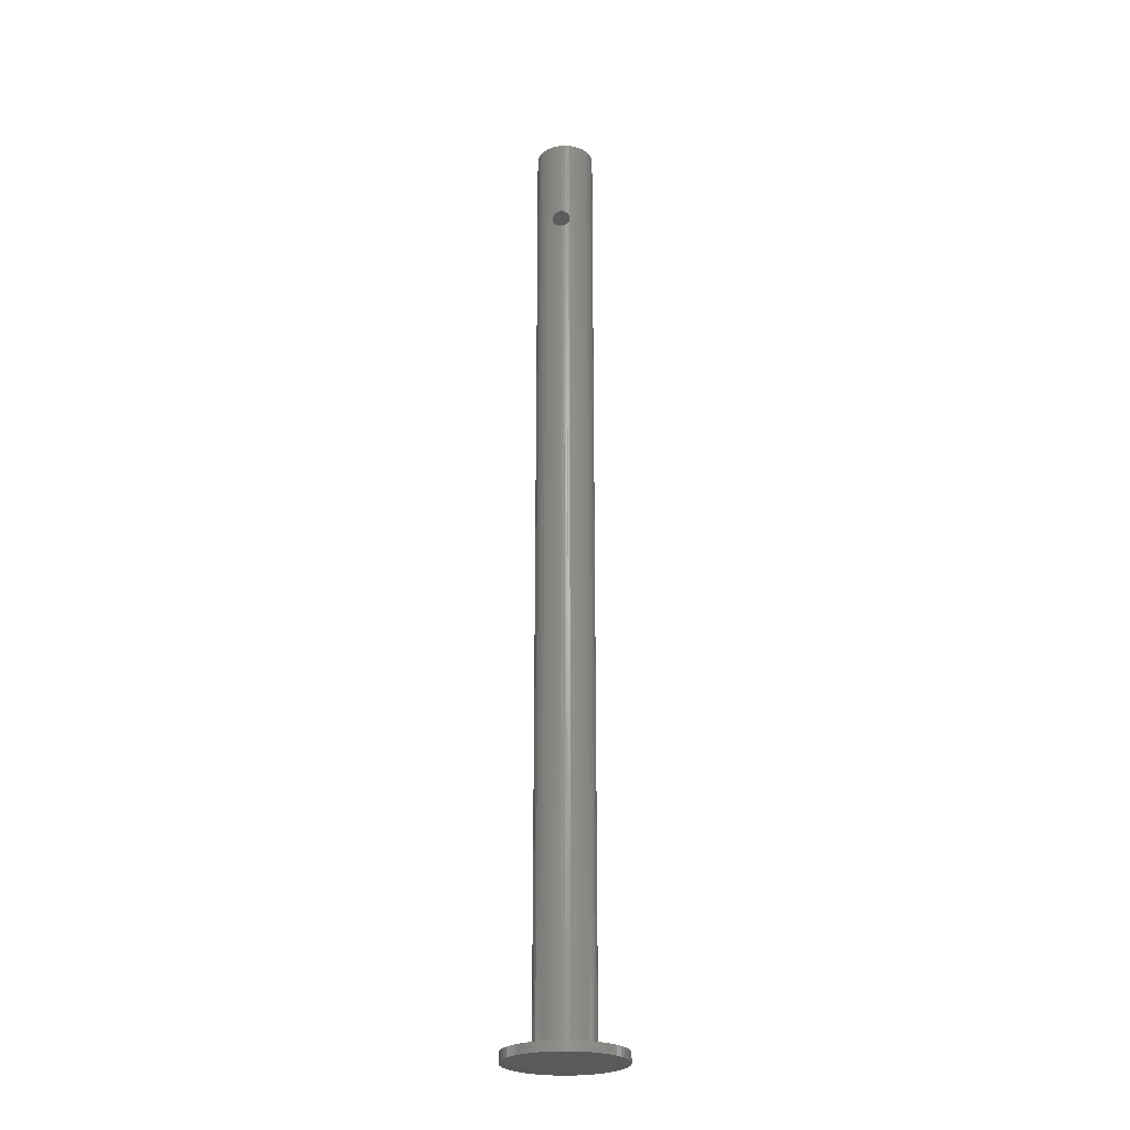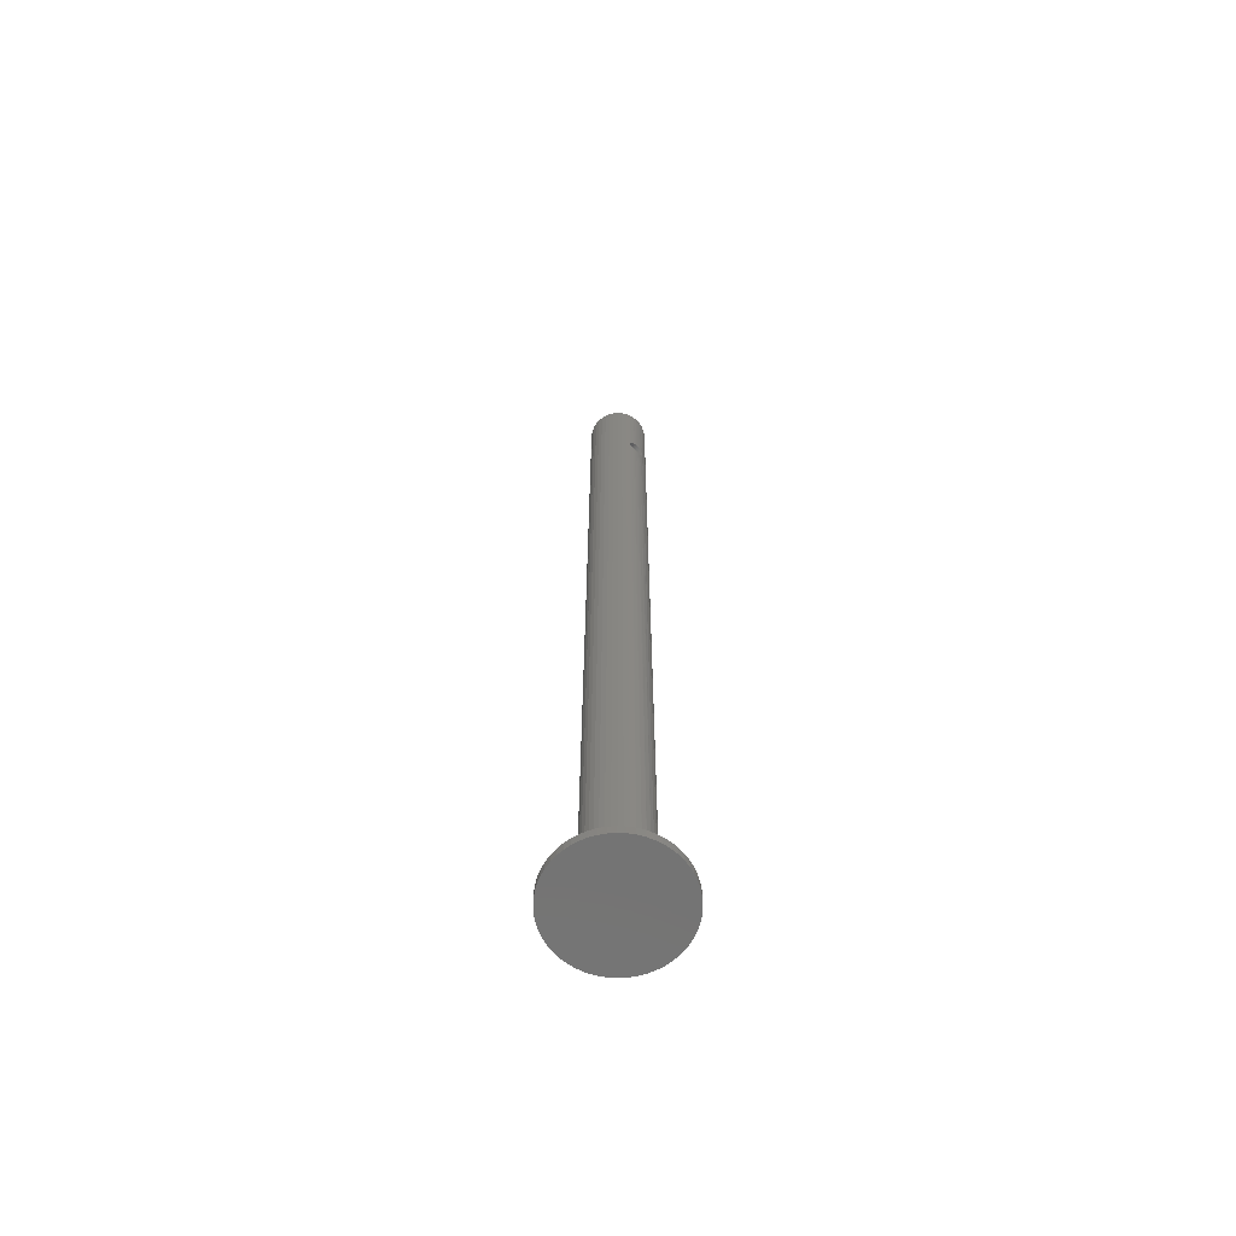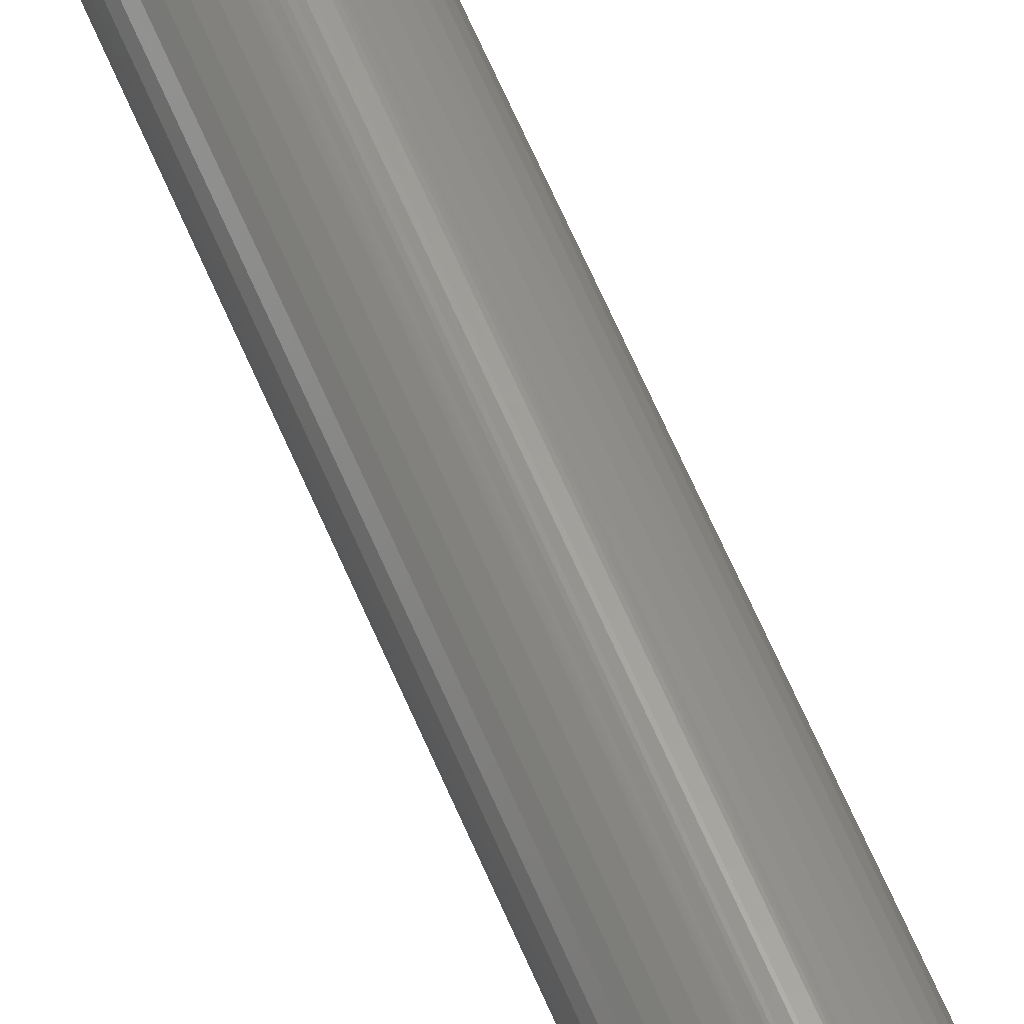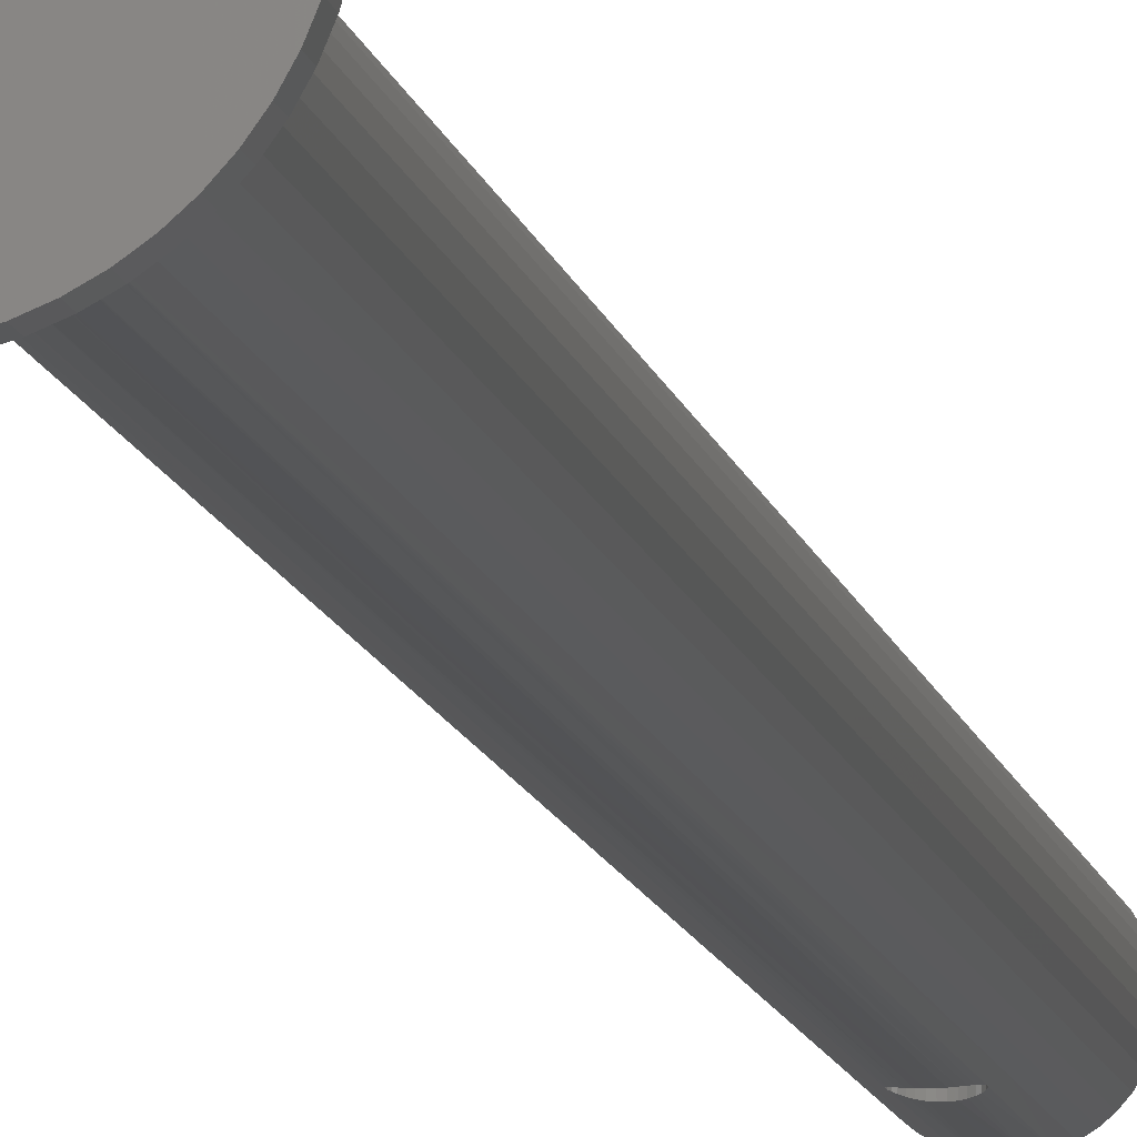
<metadata>
{"format":"stl","ext":"stl","renderer":"f3d","projection":"perspective","resolution":1024,"background":"white","views":[{"elev":-24.7,"azim":-171.8,"up":"+Z"},{"elev":-65.6,"azim":-44.2,"up":"+Z"},{"elev":61.5,"azim":157.4,"up":"+Y"},{"elev":-9.9,"azim":-170.2,"up":"+Y"}]}
</metadata>
<code>
# stl→obj: 280 verts, 560 faces
v -3.143 3.848e-16 103.3
v -3.104 0.4916 103.3
v -3.104 0.4916 93.3
v -3.143 3.848e-16 1
v -3.104 0.4916 1
v -0.9711 2.989 1
v -0.9813 2.985 93.11
v -0.9263 3.003 92.92
v -0.1375 3.139 92.31
v 0.07655 3.142 92.3
v -1.171e-15 3.143 1
v 0.9711 2.989 1
v 0.8037 3.038 92.71
v 0.9107 3.008 92.89
v 0.9773 2.987 93.09
v -0.6593 3.073 94.05
v -0.8037 3.038 93.89
v -0.4916 3.104 103.3
v -0.4846 3.105 94.17
v 0.3447 3.124 94.24
v 0.4916 3.104 103.3
v 0.5363 3.096 94.14
v -0.4916 3.104 1
v -0.8374 3.029 92.75
v -0.7028 3.063 92.59
v -0.5363 3.096 92.46
v -0.3447 3.124 92.36
v 1.924e-16 3.143 103.3
v 0.1375 3.139 94.29
v -0.07655 3.142 94.3
v -0.2868 3.129 94.26
v 0.9711 2.989 103.3
v 1.427 2.8 103.3
v 1.427 2.8 93.3
v 1 2.979 93.3
v 0.9813 2.985 93.49
v 0.9263 3.003 93.68
v 0.8374 3.029 93.85
v 0.7028 3.063 94.01
v 3.143 0 103.3
v 3.143 0 1
v 3.104 0.4916 93.3
v 3.104 0.4916 1
v 2.989 0.9711 93.3
v 2.989 0.9711 1
v 2.8 1.427 93.3
v 2.8 1.427 1
v 2.542 1.847 93.3
v 2.542 1.847 1
v 2.222 2.222 93.3
v 2.222 2.222 1
v 1.847 2.542 93.3
v 1.847 2.542 1
v 1.427 2.8 1
v -2.989 0.9711 1
v -2.989 0.9711 93.3
v -2.8 1.427 1
v -2.8 1.427 93.3
v -2.542 1.847 1
v -2.542 1.847 93.3
v -2.222 2.222 1
v -2.222 2.222 93.3
v -1.847 2.542 1
v -1.847 2.542 93.3
v -1.427 2.8 1
v -1.427 2.8 93.3
v -1 2.979 93.3
v 0.4916 3.104 1
v 0.2868 3.129 92.34
v 0.4846 3.105 92.43
v 0.6593 3.073 92.55
v -2.989 0.9711 103.3
v -2.8 1.427 103.3
v -2.542 1.847 103.3
v -2.222 2.222 103.3
v -1.847 2.542 103.3
v -1.427 2.8 103.3
v -0.9711 2.989 103.3
v -0.9773 2.987 93.51
v -0.9107 3.008 93.71
v 1.847 2.542 103.3
v 2.222 2.222 103.3
v 2.542 1.847 103.3
v 2.8 1.427 103.3
v 2.989 0.9711 103.3
v 3.104 0.4916 103.3
v 3.104 -0.4916 103.3
v 3.104 -0.4916 93.3
v 3.104 -0.4916 1
v 0.4916 -3.104 1
v 0.8037 -3.038 92.71
v 0.6593 -3.073 92.55
v 0.4846 -3.105 92.43
v -0.3447 -3.124 92.36
v -0.5363 -3.096 92.46
v -0.4916 -3.104 1
v 0.9263 -3.003 93.68
v 0.9813 -2.985 93.49
v 0.9711 -2.989 103.3
v 0.1375 -3.139 94.29
v -3.368e-15 -3.143 103.3
v -0.07655 -3.142 94.3
v -0.6593 -3.073 94.05
v -0.9711 -2.989 103.3
v -0.8037 -3.038 93.89
v -0.9107 -3.008 93.71
v -0.9773 -2.987 93.51
v -1 -2.979 93.3
v -0.9711 -2.989 1
v -0.7028 -3.063 92.59
v -0.8374 -3.029 92.75
v -0.9263 -3.003 92.92
v -0.9813 -2.985 93.11
v -1.427 -2.8 93.3
v -1.427 -2.8 1
v 0.4916 -3.104 103.3
v 0.3447 -3.124 94.24
v 0.5363 -3.096 94.14
v 0.7028 -3.063 94.01
v 0.8374 -3.029 93.85
v -0.4916 -3.104 103.3
v -0.4846 -3.105 94.17
v -0.2868 -3.129 94.26
v -3.104 -0.4916 93.3
v -3.104 -0.4916 1
v -2.989 -0.9711 93.3
v -2.989 -0.9711 1
v -2.8 -1.427 93.3
v -2.8 -1.427 1
v -2.542 -1.847 93.3
v -2.542 -1.847 1
v -2.222 -2.222 93.3
v -2.222 -2.222 1
v -1.847 -2.542 93.3
v -1.847 -2.542 1
v 2.989 -0.9711 1
v 2.989 -0.9711 93.3
v 2.8 -1.427 1
v 2.8 -1.427 93.3
v 2.542 -1.847 1
v 2.542 -1.847 93.3
v 2.222 -2.222 1
v 2.222 -2.222 93.3
v 1.847 -2.542 1
v 1.847 -2.542 93.3
v 1.427 -2.8 1
v 1.427 -2.8 93.3
v 0.9711 -2.989 1
v 1 -2.979 93.3
v 0.9773 -2.987 93.09
v 0.9107 -3.008 92.89
v -5.772e-16 -3.143 1
v 0.2868 -3.129 92.34
v 0.07655 -3.142 92.3
v -0.1375 -3.139 92.31
v 2.989 -0.9711 103.3
v 2.8 -1.427 103.3
v 2.542 -1.847 103.3
v 2.222 -2.222 103.3
v 1.847 -2.542 103.3
v 1.427 -2.8 103.3
v -1.427 -2.8 103.3
v -1.847 -2.542 103.3
v -2.222 -2.222 103.3
v -2.542 -1.847 103.3
v -2.8 -1.427 103.3
v -2.989 -0.9711 103.3
v -3.104 -0.4916 103.3
v 3.848e-16 6.285 0
v 0.7037 6.245 0
v -0.7037 6.245 0
v -6.737e-15 -6.285 0
v -0.7037 -6.245 0
v 0.7037 -6.245 0
v -1.399 -6.127 0
v 1.399 -6.127 0
v -2.076 -5.932 0
v 2.076 -5.932 0
v -2.727 -5.663 0
v 2.727 -5.663 0
v -3.344 -5.322 0
v 3.344 -5.322 0
v -3.919 -4.914 0
v 3.919 -4.914 0
v -4.444 -4.444 0
v 4.444 -4.444 0
v -4.914 -3.919 0
v 4.914 -3.919 0
v -5.322 -3.344 0
v 5.322 -3.344 0
v -5.663 -2.727 0
v 5.663 -2.727 0
v -5.932 -2.076 0
v 5.932 -2.076 0
v -6.127 -1.399 0
v 6.127 -1.399 0
v -6.245 -0.7037 0
v 6.245 -0.7037 0
v -6.285 7.697e-16 0
v 6.285 0 0
v -6.245 0.7037 0
v 6.245 0.7037 0
v -6.127 1.399 0
v 6.127 1.399 0
v -5.932 2.076 0
v 5.932 2.076 0
v -5.663 2.727 0
v 5.663 2.727 0
v -5.322 3.344 0
v 5.322 3.344 0
v -4.914 3.919 0
v 4.914 3.919 0
v -4.444 4.444 0
v 4.444 4.444 0
v -3.919 4.914 0
v 3.919 4.914 0
v -3.344 5.322 0
v 3.344 5.322 0
v -2.727 5.663 0
v 2.727 5.663 0
v -2.076 5.932 0
v 2.076 5.932 0
v -1.399 6.127 0
v 1.399 6.127 0
v 5.322 3.344 1
v 4.914 3.919 1
v 4.444 4.444 1
v 3.919 4.914 1
v 3.344 5.322 1
v 2.727 5.663 1
v 2.076 5.932 1
v 1.399 6.127 1
v 0.7037 6.245 1
v 3.848e-16 6.285 1
v -0.7037 6.245 1
v -1.399 6.127 1
v -2.076 5.932 1
v -2.727 5.663 1
v -3.344 5.322 1
v -3.919 4.914 1
v -4.444 4.444 1
v -4.914 3.919 1
v -5.322 3.344 1
v -5.322 -3.344 1
v -6.737e-15 -6.285 1
v -5.663 -2.727 1
v -4.914 -3.919 1
v -4.444 -4.444 1
v -3.919 -4.914 1
v -3.344 -5.322 1
v -2.727 -5.663 1
v -2.076 -5.932 1
v -1.399 -6.127 1
v -0.7037 -6.245 1
v 5.322 -3.344 1
v 5.663 -2.727 1
v 0.7037 -6.245 1
v 1.399 -6.127 1
v 2.076 -5.932 1
v 2.727 -5.663 1
v 3.344 -5.322 1
v 3.919 -4.914 1
v 4.444 -4.444 1
v 4.914 -3.919 1
v -5.663 2.727 1
v -5.932 2.076 1
v -6.127 1.399 1
v -6.245 0.7037 1
v -6.285 7.697e-16 1
v -6.245 -0.7037 1
v -6.127 -1.399 1
v -5.932 -2.076 1
v 5.663 2.727 1
v 5.932 2.076 1
v 6.127 1.399 1
v 6.245 0.7037 1
v 6.285 0 1
v 6.245 -0.7037 1
v 6.127 -1.399 1
v 5.932 -2.076 1
f 1 2 3
f 1 3 4
f 4 3 5
f 6 7 8
f 9 10 11
f 12 13 14
f 14 15 12
f 16 17 18
f 16 18 19
f 20 21 22
f 23 6 8
f 23 8 24
f 23 24 25
f 23 25 26
f 23 26 27
f 23 27 9
f 23 9 11
f 28 21 20
f 28 20 29
f 28 29 30
f 28 30 31
f 28 31 19
f 28 19 18
f 32 33 34
f 32 34 35
f 32 35 36
f 32 36 37
f 32 37 38
f 32 38 39
f 32 39 22
f 32 22 21
f 40 41 42
f 42 41 43
f 42 43 44
f 44 43 45
f 44 45 46
f 46 45 47
f 46 47 48
f 48 47 49
f 48 49 50
f 50 49 51
f 50 51 52
f 52 51 53
f 52 53 34
f 34 53 54
f 34 54 35
f 35 54 12
f 35 12 15
f 5 3 55
f 55 3 56
f 55 56 57
f 57 56 58
f 57 58 59
f 59 58 60
f 59 60 61
f 61 60 62
f 61 62 63
f 63 62 64
f 63 64 65
f 65 64 66
f 65 66 6
f 6 66 67
f 6 67 7
f 11 10 68
f 68 10 69
f 68 69 70
f 68 70 12
f 12 70 71
f 12 71 13
f 3 2 56
f 56 2 72
f 56 72 58
f 58 72 73
f 58 73 60
f 60 73 74
f 60 74 62
f 62 74 75
f 62 75 64
f 64 75 76
f 64 76 66
f 66 76 77
f 66 77 67
f 67 77 78
f 67 78 79
f 79 78 80
f 80 78 18
f 80 18 17
f 34 33 52
f 52 33 81
f 52 81 50
f 50 81 82
f 50 82 48
f 48 82 83
f 48 83 46
f 46 83 84
f 46 84 44
f 44 84 85
f 44 85 42
f 42 85 86
f 42 86 40
f 40 87 88
f 40 88 41
f 41 88 89
f 90 91 92
f 92 93 90
f 94 95 96
f 97 98 99
f 100 101 102
f 103 104 105
f 106 105 104
f 106 104 107
f 108 107 104
f 109 96 95
f 109 95 110
f 109 110 111
f 109 111 112
f 109 112 113
f 109 113 108
f 109 108 114
f 109 114 115
f 116 101 100
f 116 100 117
f 116 117 118
f 116 118 119
f 116 119 120
f 116 120 97
f 116 97 99
f 121 104 103
f 121 103 122
f 121 122 123
f 121 123 102
f 121 102 101
f 1 4 124
f 124 4 125
f 124 125 126
f 126 125 127
f 126 127 128
f 128 127 129
f 128 129 130
f 130 129 131
f 130 131 132
f 132 131 133
f 132 133 134
f 134 133 135
f 134 135 114
f 114 135 115
f 89 88 136
f 136 88 137
f 136 137 138
f 138 137 139
f 138 139 140
f 140 139 141
f 140 141 142
f 142 141 143
f 142 143 144
f 144 143 145
f 144 145 146
f 146 145 147
f 146 147 148
f 148 147 149
f 148 149 150
f 148 150 90
f 90 150 151
f 90 151 91
f 90 93 152
f 152 93 153
f 152 153 154
f 94 96 155
f 155 96 152
f 155 152 154
f 88 87 137
f 137 87 156
f 137 156 139
f 139 156 157
f 139 157 141
f 141 157 158
f 141 158 143
f 143 158 159
f 143 159 145
f 145 159 160
f 145 160 147
f 147 160 161
f 147 161 149
f 149 161 99
f 149 99 98
f 108 104 114
f 114 104 162
f 114 162 134
f 134 162 163
f 134 163 132
f 132 163 164
f 132 164 130
f 130 164 165
f 130 165 128
f 128 165 166
f 128 166 126
f 126 166 167
f 126 167 124
f 124 167 168
f 124 168 1
f 100 20 117
f 117 20 22
f 117 22 118
f 118 22 39
f 118 39 119
f 119 39 38
f 119 38 120
f 120 38 37
f 120 37 97
f 97 37 36
f 97 36 98
f 98 36 35
f 98 35 149
f 20 100 29
f 29 100 102
f 29 102 30
f 30 102 123
f 30 123 31
f 31 123 122
f 31 122 19
f 19 122 103
f 19 103 16
f 16 103 105
f 16 105 17
f 17 105 106
f 17 106 80
f 80 106 107
f 80 107 79
f 79 107 108
f 79 108 67
f 155 27 94
f 94 27 26
f 94 26 95
f 95 26 25
f 95 25 110
f 110 25 24
f 110 24 111
f 111 24 8
f 111 8 112
f 112 8 7
f 112 7 113
f 113 7 67
f 113 67 108
f 27 155 9
f 9 155 154
f 9 154 10
f 10 154 153
f 10 153 69
f 69 153 93
f 69 93 70
f 70 93 92
f 70 92 71
f 71 92 91
f 71 91 13
f 13 91 151
f 13 151 14
f 14 151 150
f 14 150 15
f 15 150 149
f 15 149 35
f 169 170 171
f 172 173 174
f 174 173 175
f 174 175 176
f 176 175 177
f 176 177 178
f 178 177 179
f 178 179 180
f 180 179 181
f 180 181 182
f 182 181 183
f 182 183 184
f 184 183 185
f 184 185 186
f 186 185 187
f 186 187 188
f 188 187 189
f 188 189 190
f 190 189 191
f 190 191 192
f 192 191 193
f 192 193 194
f 194 193 195
f 194 195 196
f 196 195 197
f 196 197 198
f 198 197 199
f 198 199 200
f 200 199 201
f 200 201 202
f 202 201 203
f 202 203 204
f 204 203 205
f 204 205 206
f 206 205 207
f 206 207 208
f 208 207 209
f 208 209 210
f 210 209 211
f 210 211 212
f 212 211 213
f 212 213 214
f 214 213 215
f 214 215 216
f 216 215 217
f 216 217 218
f 218 217 219
f 218 219 220
f 220 219 221
f 220 221 222
f 222 221 223
f 222 223 224
f 224 223 171
f 224 171 170
f 11 68 225
f 11 225 226
f 11 226 227
f 11 227 228
f 11 228 229
f 11 229 230
f 11 230 231
f 11 231 232
f 11 232 233
f 11 233 234
f 11 234 235
f 11 235 236
f 11 236 237
f 11 237 238
f 11 238 239
f 11 239 240
f 11 240 241
f 11 241 242
f 11 242 243
f 11 243 23
f 244 245 152
f 244 152 96
f 244 96 109
f 244 109 115
f 244 115 246
f 245 244 247
f 245 247 248
f 245 248 249
f 245 249 250
f 245 250 251
f 245 251 252
f 245 252 253
f 245 253 254
f 255 256 146
f 255 146 148
f 255 148 90
f 255 90 152
f 245 257 258
f 245 258 259
f 245 259 260
f 245 260 261
f 245 261 262
f 245 262 263
f 245 263 264
f 245 264 255
f 245 255 152
f 23 243 6
f 6 243 265
f 6 265 65
f 65 265 63
f 63 265 266
f 63 266 61
f 61 266 59
f 59 266 267
f 59 267 57
f 57 267 55
f 55 267 268
f 55 268 5
f 5 268 4
f 4 268 269
f 4 269 125
f 125 269 270
f 125 270 127
f 127 270 271
f 127 271 129
f 129 271 131
f 131 271 272
f 131 272 133
f 133 272 135
f 135 272 246
f 135 246 115
f 225 68 273
f 273 68 12
f 273 12 54
f 273 54 274
f 274 54 53
f 274 53 51
f 274 51 275
f 275 51 49
f 275 49 47
f 275 47 276
f 276 47 45
f 276 45 43
f 276 43 277
f 277 43 41
f 277 41 278
f 278 41 89
f 278 89 279
f 279 89 136
f 279 136 138
f 279 138 280
f 280 138 140
f 280 140 142
f 280 142 256
f 256 142 144
f 256 144 146
f 18 21 28
f 21 18 32
f 32 18 78
f 32 78 33
f 33 78 77
f 33 77 81
f 81 77 76
f 81 76 82
f 82 76 75
f 82 75 83
f 83 75 74
f 83 74 84
f 84 74 73
f 84 73 85
f 85 73 72
f 85 72 86
f 86 72 2
f 86 2 40
f 40 2 1
f 40 1 87
f 87 1 168
f 87 168 156
f 156 168 167
f 156 167 157
f 157 167 166
f 157 166 158
f 158 166 165
f 158 165 159
f 159 165 164
f 159 164 160
f 160 164 163
f 160 163 161
f 161 163 162
f 161 162 99
f 99 162 104
f 99 104 116
f 116 104 121
f 116 121 101
f 200 277 198
f 198 277 278
f 198 278 196
f 196 278 279
f 196 279 194
f 194 279 280
f 194 280 192
f 192 280 256
f 192 256 190
f 190 256 255
f 190 255 188
f 188 255 264
f 188 264 186
f 186 264 263
f 186 263 184
f 184 263 262
f 184 262 182
f 182 262 261
f 182 261 180
f 180 261 260
f 180 260 178
f 178 260 259
f 178 259 176
f 176 259 258
f 176 258 174
f 174 258 257
f 174 257 172
f 172 257 245
f 172 245 173
f 173 245 254
f 173 254 175
f 175 254 253
f 175 253 177
f 177 253 252
f 177 252 179
f 179 252 251
f 179 251 181
f 181 251 250
f 181 250 183
f 183 250 249
f 183 249 185
f 185 249 248
f 185 248 187
f 187 248 247
f 187 247 189
f 189 247 244
f 189 244 191
f 191 244 246
f 191 246 193
f 193 246 272
f 193 272 195
f 195 272 271
f 195 271 197
f 197 271 270
f 197 270 199
f 199 270 269
f 199 269 201
f 201 269 268
f 201 268 203
f 203 268 267
f 203 267 205
f 205 267 266
f 205 266 207
f 207 266 265
f 207 265 209
f 209 265 243
f 209 243 211
f 211 243 242
f 211 242 213
f 213 242 241
f 213 241 215
f 215 241 240
f 215 240 217
f 217 240 239
f 217 239 219
f 219 239 238
f 219 238 221
f 221 238 237
f 221 237 223
f 223 237 236
f 223 236 171
f 171 236 235
f 171 235 169
f 169 235 234
f 169 234 170
f 170 234 233
f 170 233 224
f 224 233 232
f 224 232 222
f 222 232 231
f 222 231 220
f 220 231 230
f 220 230 218
f 218 230 229
f 218 229 216
f 216 229 228
f 216 228 214
f 214 228 227
f 214 227 212
f 212 227 226
f 212 226 210
f 210 226 225
f 210 225 208
f 208 225 273
f 208 273 206
f 206 273 274
f 206 274 204
f 204 274 275
f 204 275 202
f 202 275 276
f 202 276 200
f 200 276 277

</code>
